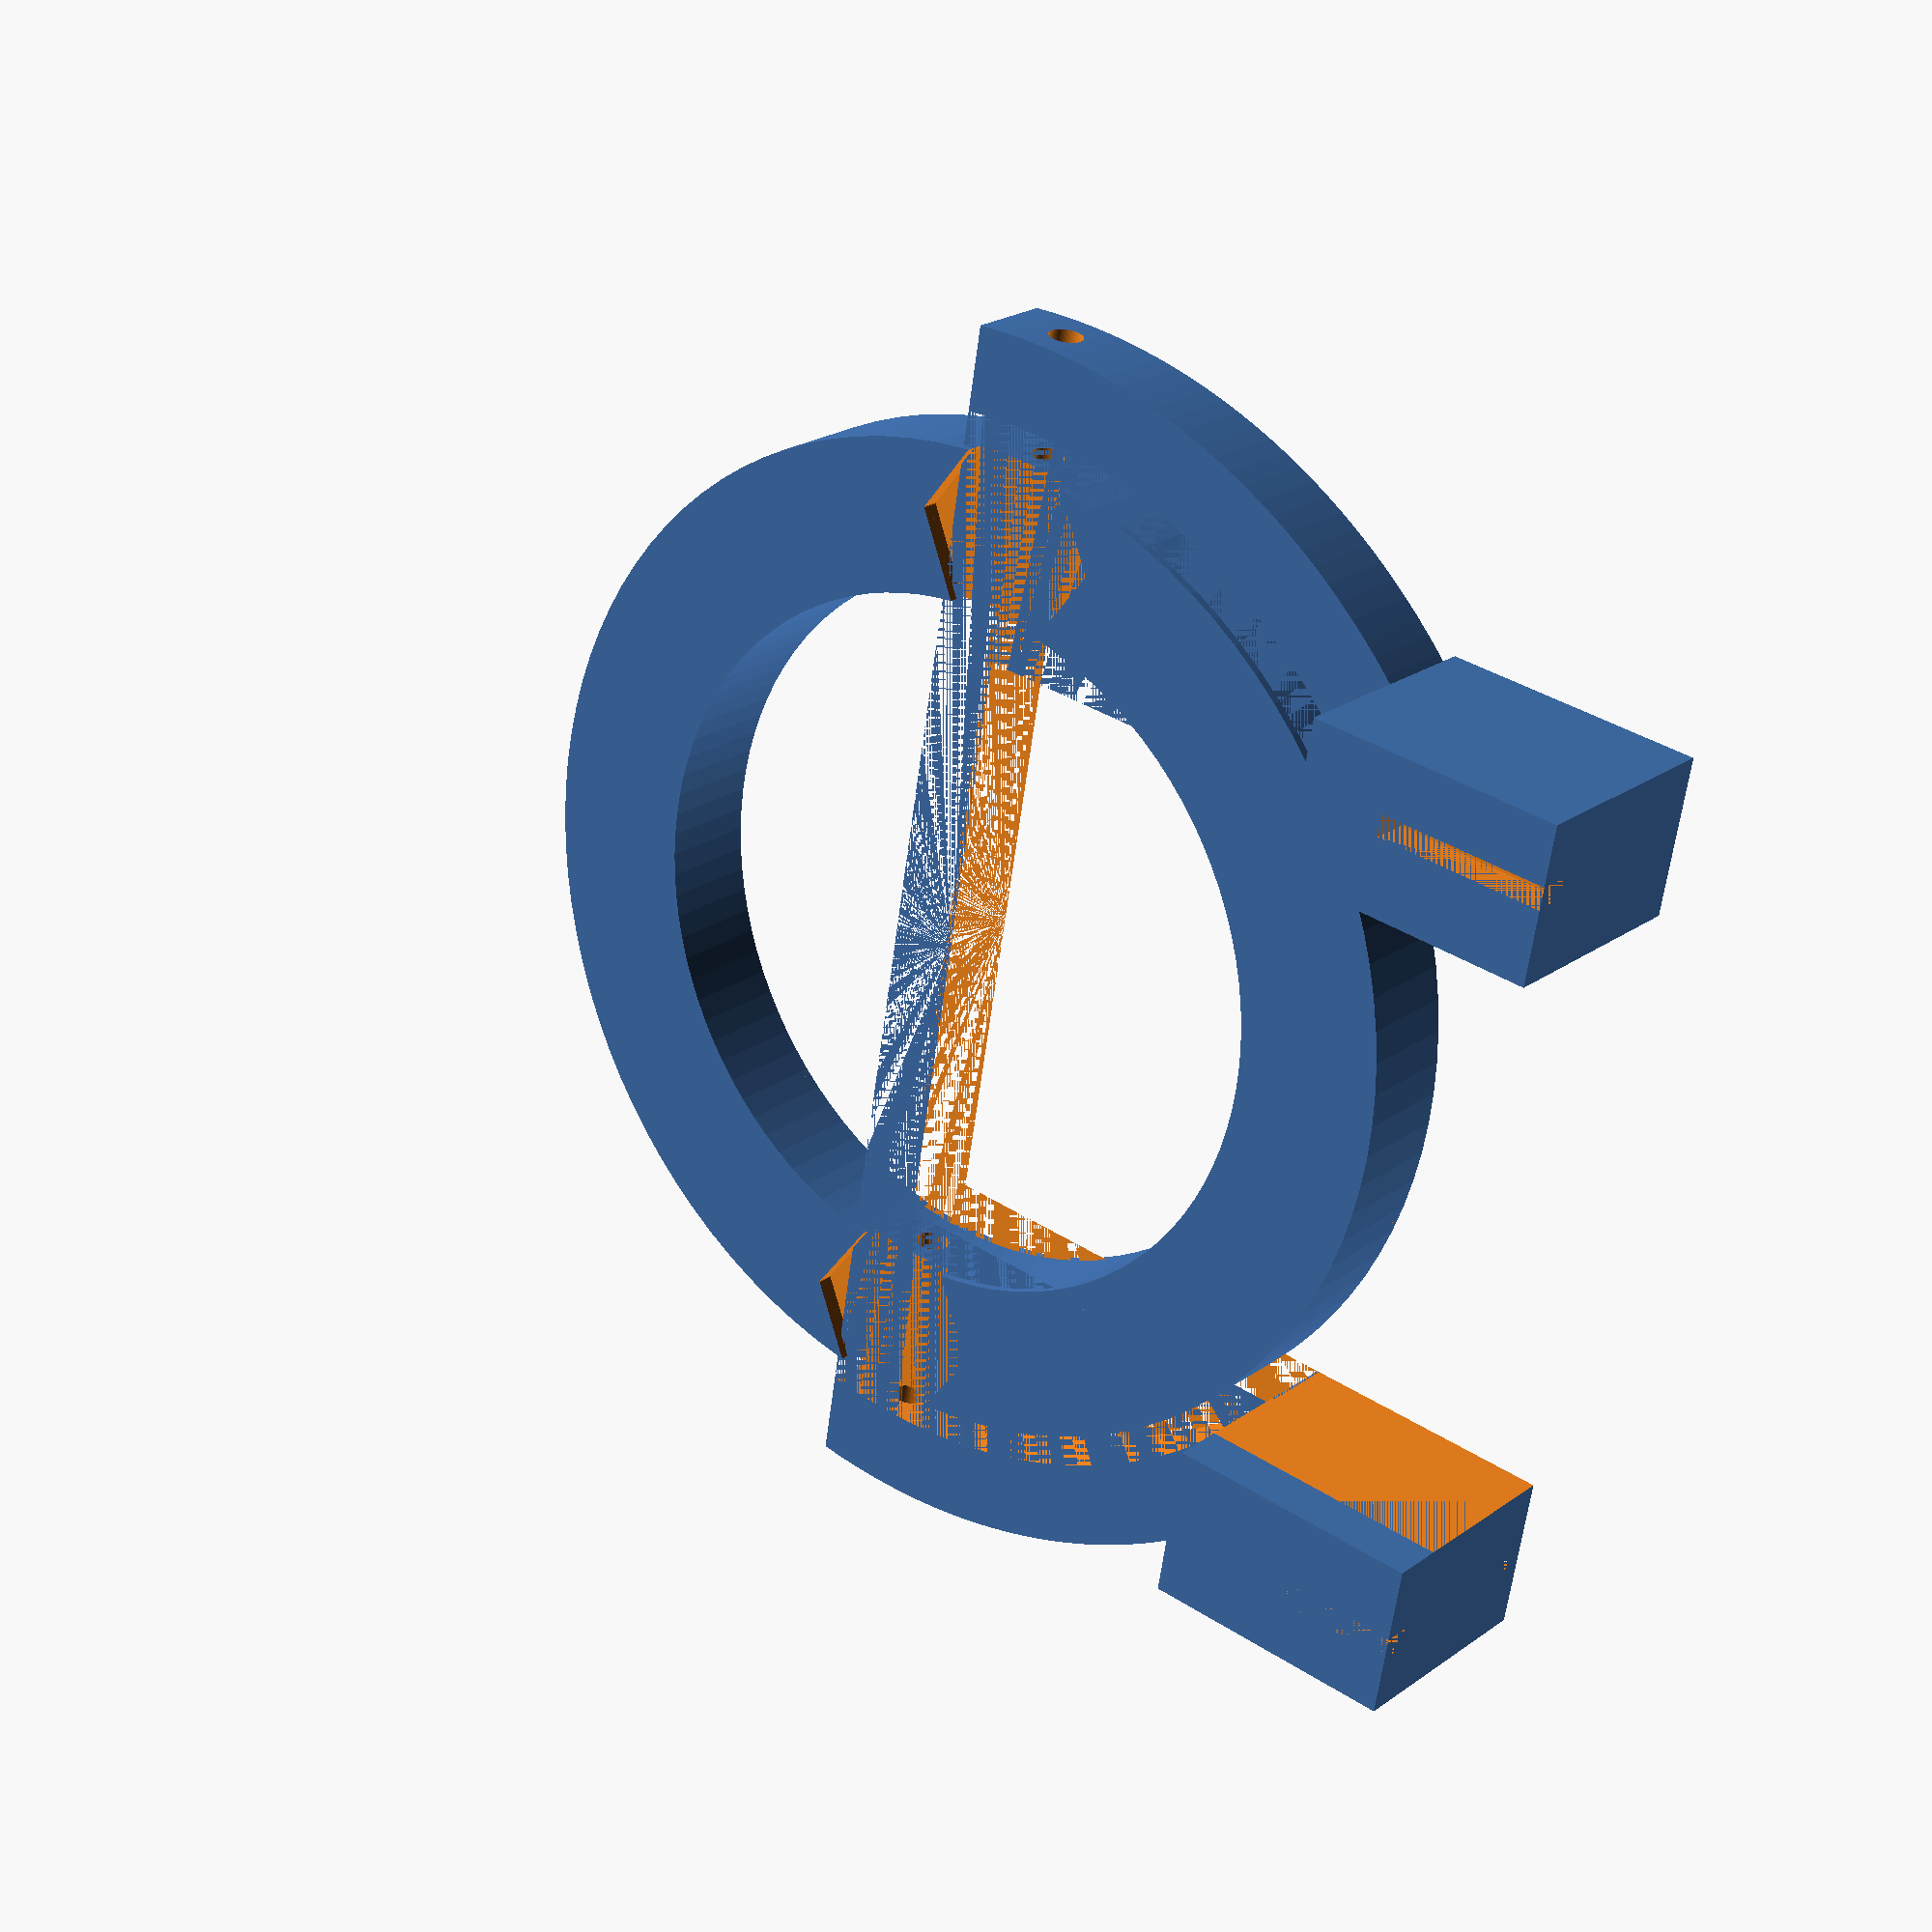
<openscad>
	

module hexagram(size, height) {
  boxWidth=size/1.75;
  for (v = [[0,1],[0,-1],[1,-1]]) {
    union() {
      rotate([0,0,60*v[0]]) cube([size, boxWidth, height], true);
      rotate([0,0,60*v[1]]) cube([size, boxWidth, height], true);
    }
  }
}

module ring(radius, width, height)  {
	w = width/2;
   h = height/2;
	rotate_extrude(convexity = 10, $fn = 100)
	translate([radius, 0, 0])
//	circle(r = thickness/2, $fn = 100);
   polygon(points=[[-w,-h],[-w,h],[w,h],[w,-h]]);
}

tap_width = 9;
tap_height = 6;
tap_outer_radius = 30;
mount_radius = 32;
mount_width = 5;
mount_height = 5;


module tap() {
	rotate([0,0,90])
	difference() {
		ring(tap_outer_radius - tap_width/2, tap_width, tap_height);
		translate([tap_outer_radius-tap_width/2,0,-4.5])
			hexagram(10, 5);
		translate([-(tap_outer_radius-tap_width/2),0,-4.5])
			hexagram(10, 5);
		translate([tap_outer_radius-14,-1,-1])
			rotate([0,90,0])
			translate([-1,1,0])
				cylinder(h = 15, r =1,$fn=100);
		translate([-tap_outer_radius,-1,-1])
			rotate([0,90,0])
			translate([-1,1,0])
				cylinder(h = 15, r =1,$fn=100);
	}
}

rotate([0,180,0])
	tap();

module mount() {
	translate([0,0,mount_height/2])
	difference() {
		union() {
			translate([26.3,18,-13])
			leverage_mount();
			mirror([0,1,0])
			translate([26.3,18,-13])
			leverage_mount();
			translate([0,0,-mount_height])
			difference() {
				cylinder(h = mount_height, r = mount_radius+mount_width,$fn=200);
				cylinder(h = mount_height, r = mount_radius, $fn=200);	
			}
		}
		translate([-54,-50,-10])
		cube([50,100,20]);
		translate([0,-18,-10])
		cube([50,36,20]);
		translate([-1,-mount_radius+2,-1-mount_height/2])
			rotate([90,90,0])
			translate([-1,1,0])
				cylinder(h = 15, r =1,$fn=100);
		translate([-1,mount_radius+13,-1-mount_height/2])
			rotate([90,90,0])
			translate([-1,1,0])
				cylinder(h = 15, r =1,$fn=100);
	}
}

module leverage_mount() {
	difference() {
		cube([15,9.2,13]);
		translate([5,4.4,0])
			cube([10,1.3,2.1]);
		translate([5,4.4,13-2.1])
			cube([10,1.3,2.1]);
	}
}

rotate([0,180,0])
	mount();
</openscad>
<views>
elev=338.3 azim=189.5 roll=38.9 proj=p view=solid
</views>
